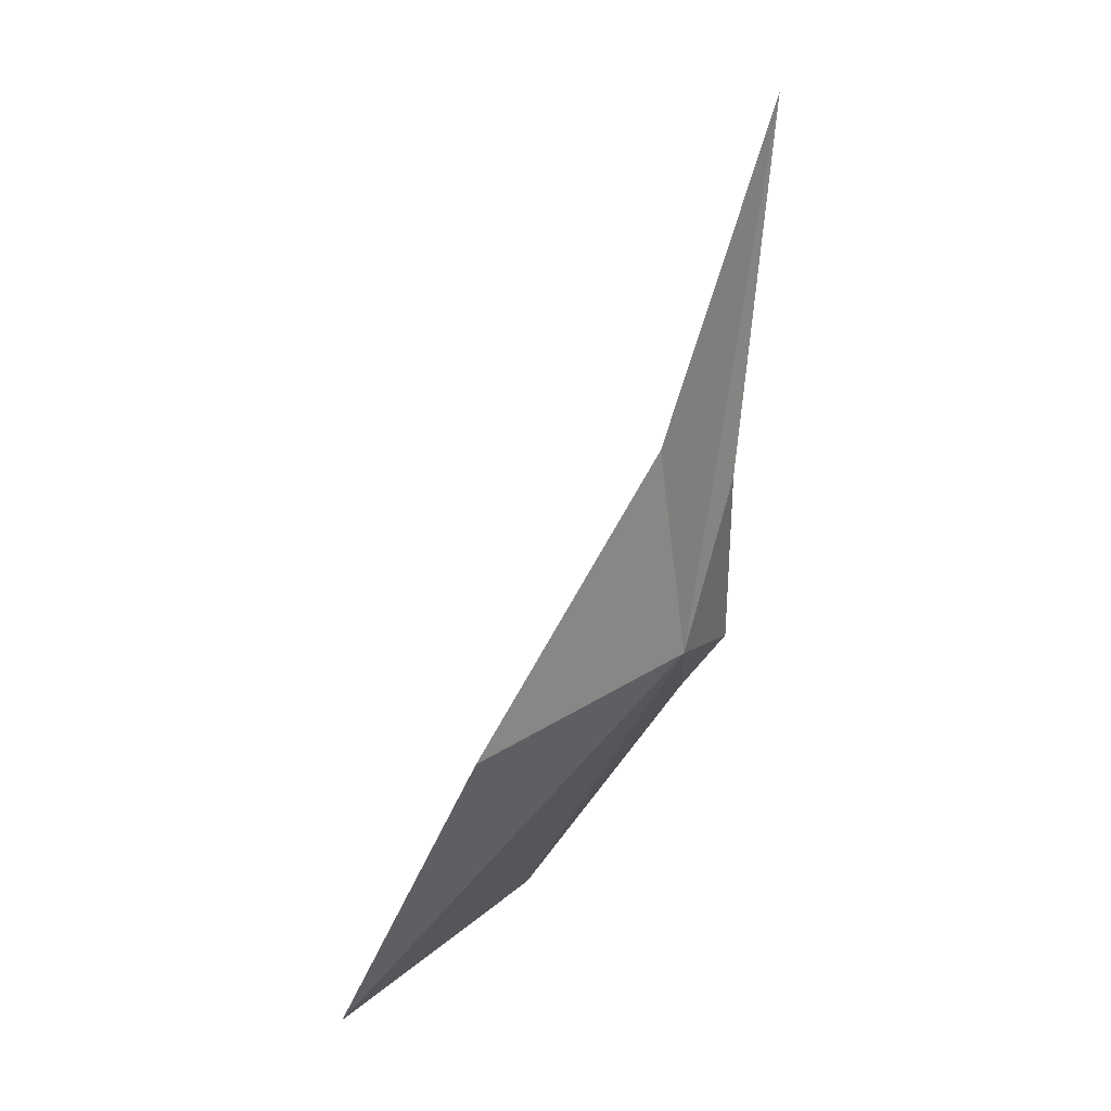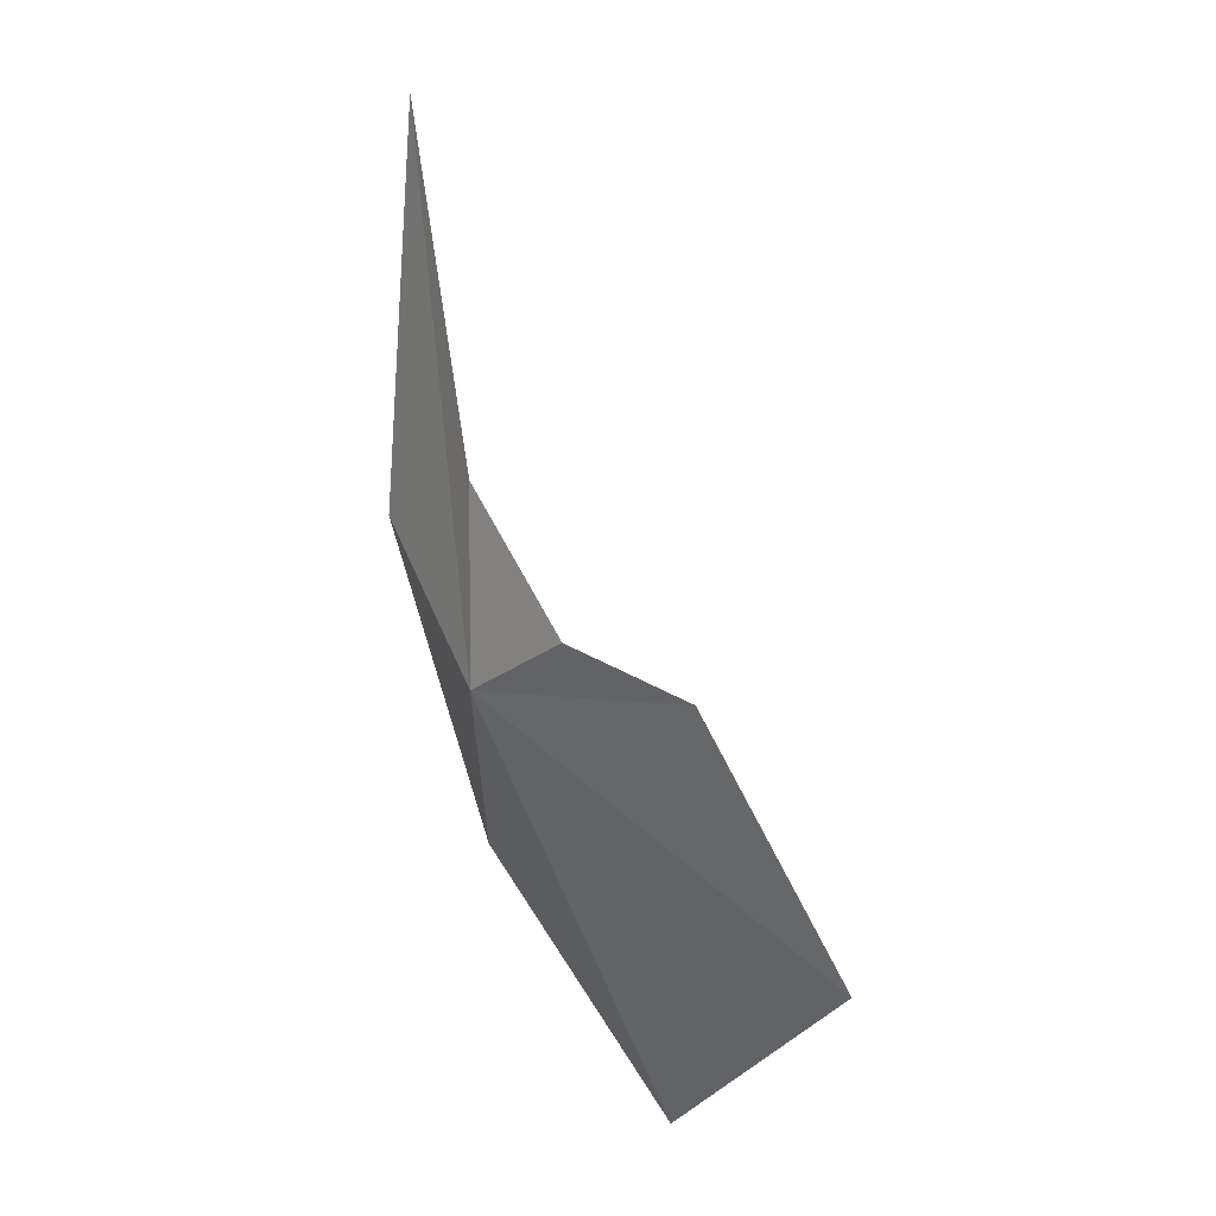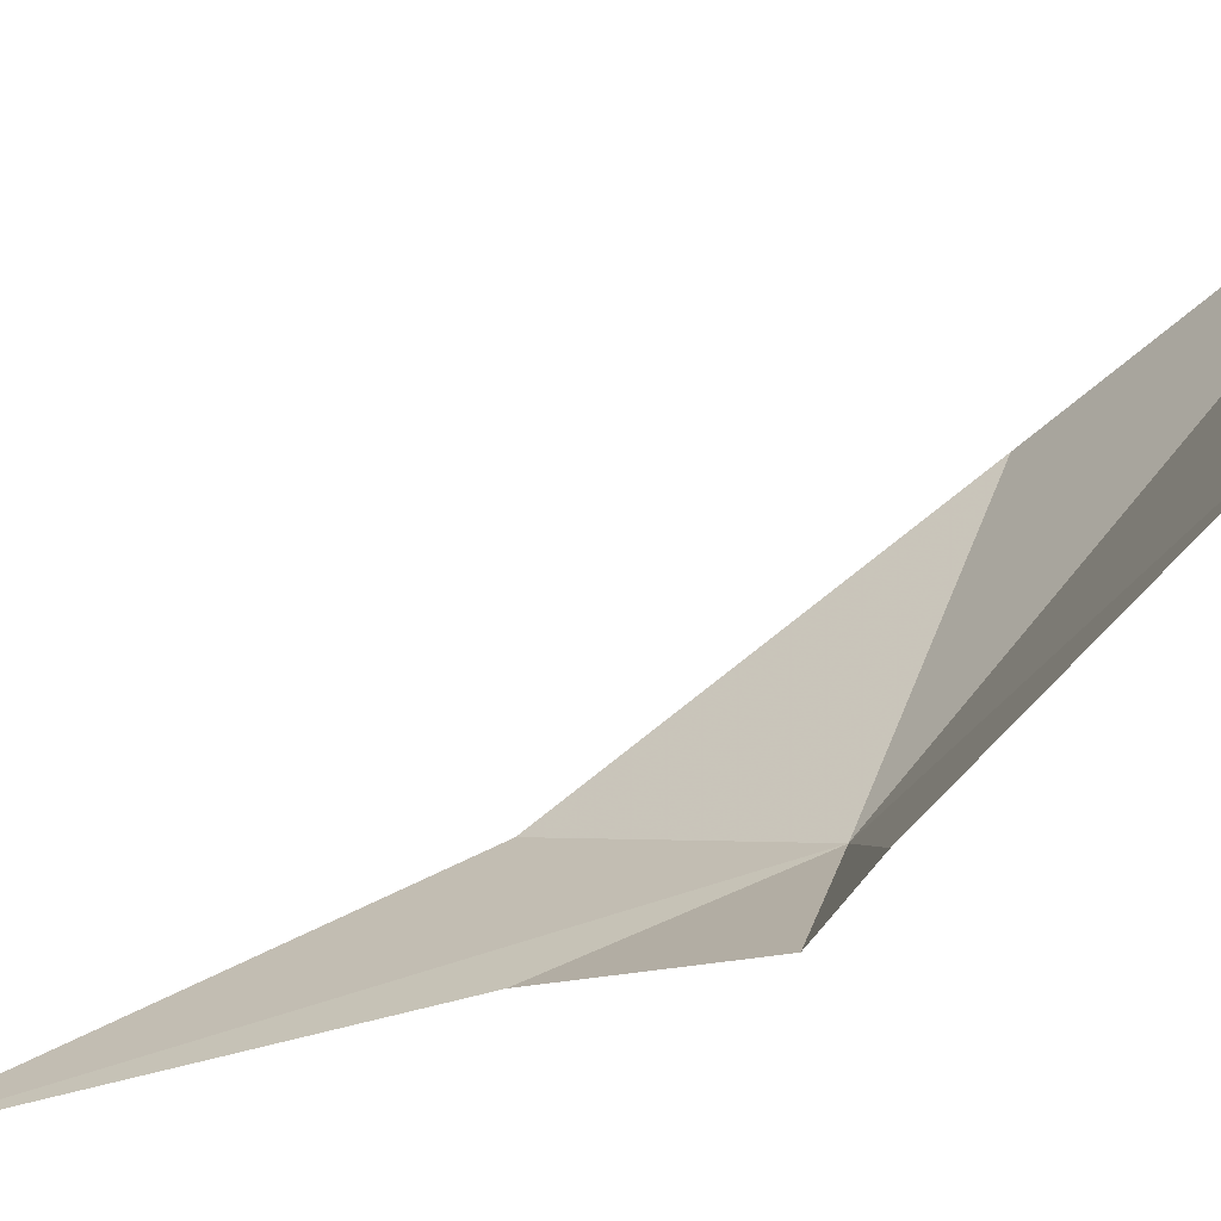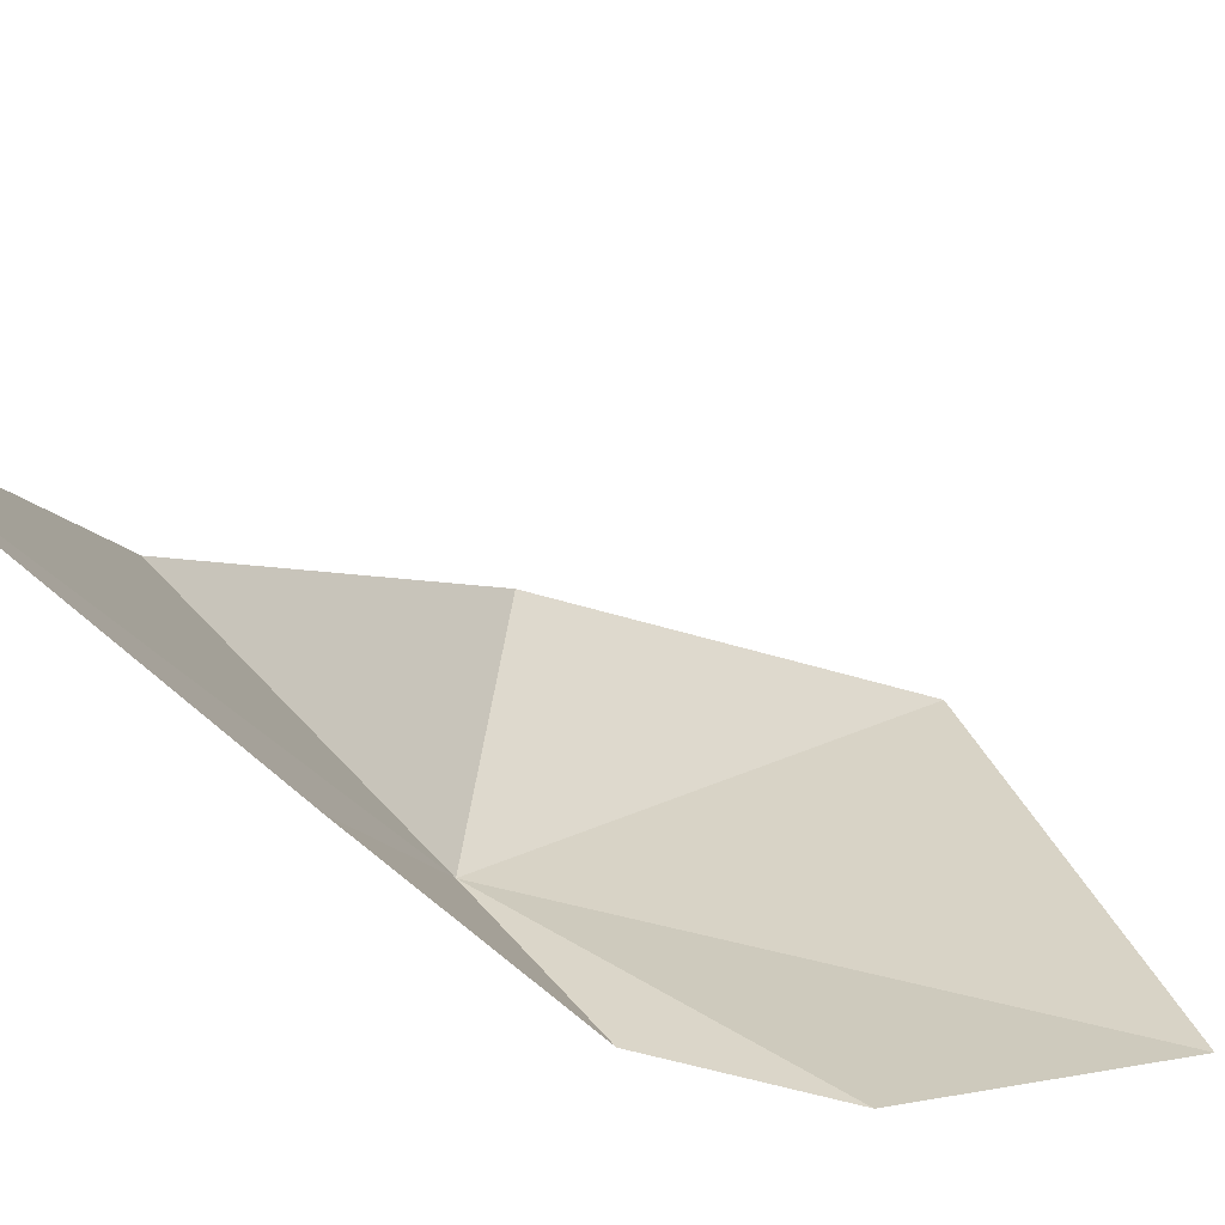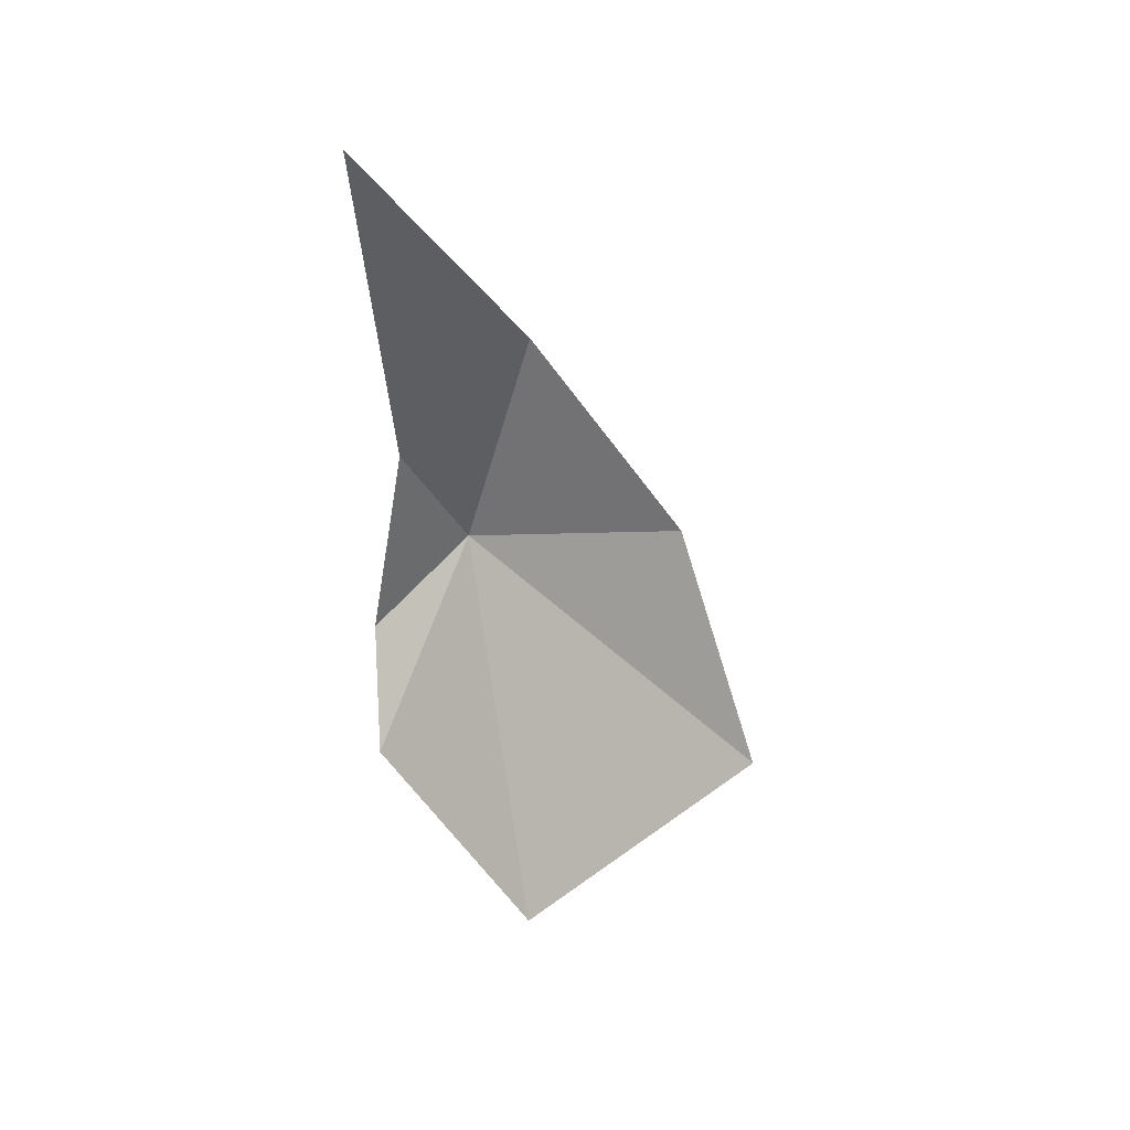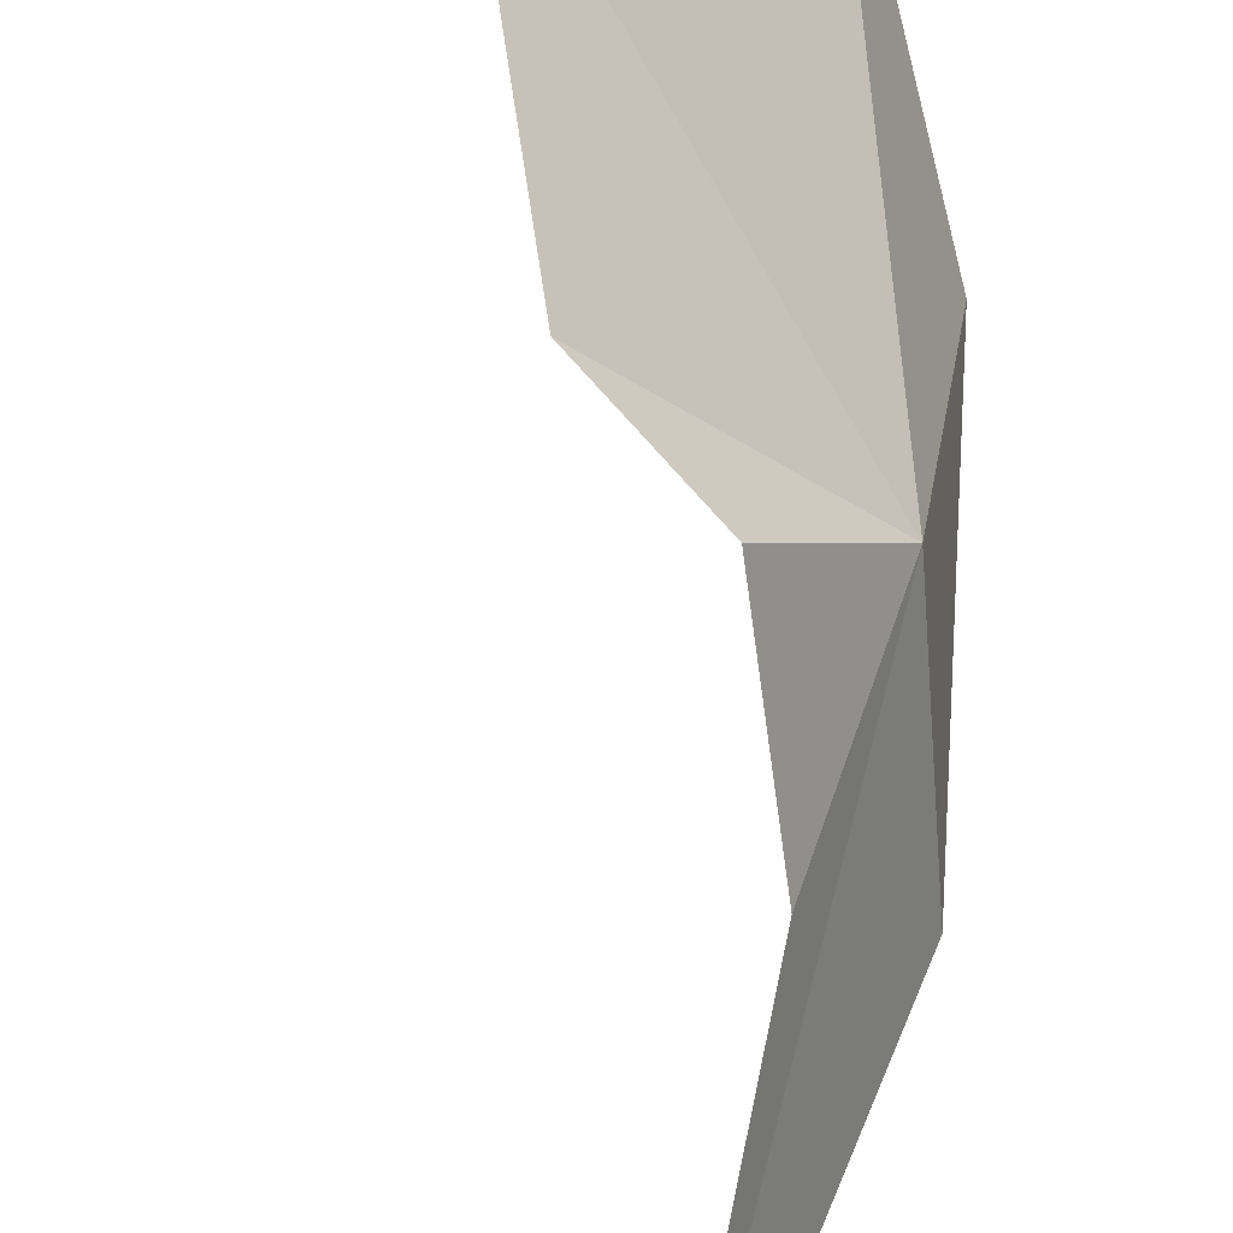
<metadata>
{"format":"obj","ext":"obj","renderer":"f3d","projection":"perspective","resolution":1024,"background":"white","views":[{"elev":0.7,"azim":-122.4,"up":"+Z"},{"elev":-15.9,"azim":3.0,"up":"+Z"},{"elev":-37.0,"azim":102.7,"up":"+Y"},{"elev":-34.2,"azim":19.6,"up":"+Y"},{"elev":58.2,"azim":75.5,"up":"+Z"},{"elev":-79.1,"azim":160.1,"up":"+Y"}]}
</metadata>
<code>
v -45.2 -13.91 14.07
v -47.38 -16.76 35.3
v -48.71 -10.34 21.6
v -45.07 -16.36 20.81
v -41.72 -18.5 14.48
v -45.46 -4.608 10.42
v -37.43 -19.38 12.14
v -32.56 -14.69 3.503
v -38.74 -2.666 0.2096
f 1 2 3
f 1 4 2
f 1 5 4
f 1 3 6
f 1 7 5
f 1 8 7
f 1 6 9
f 1 9 8

</code>
